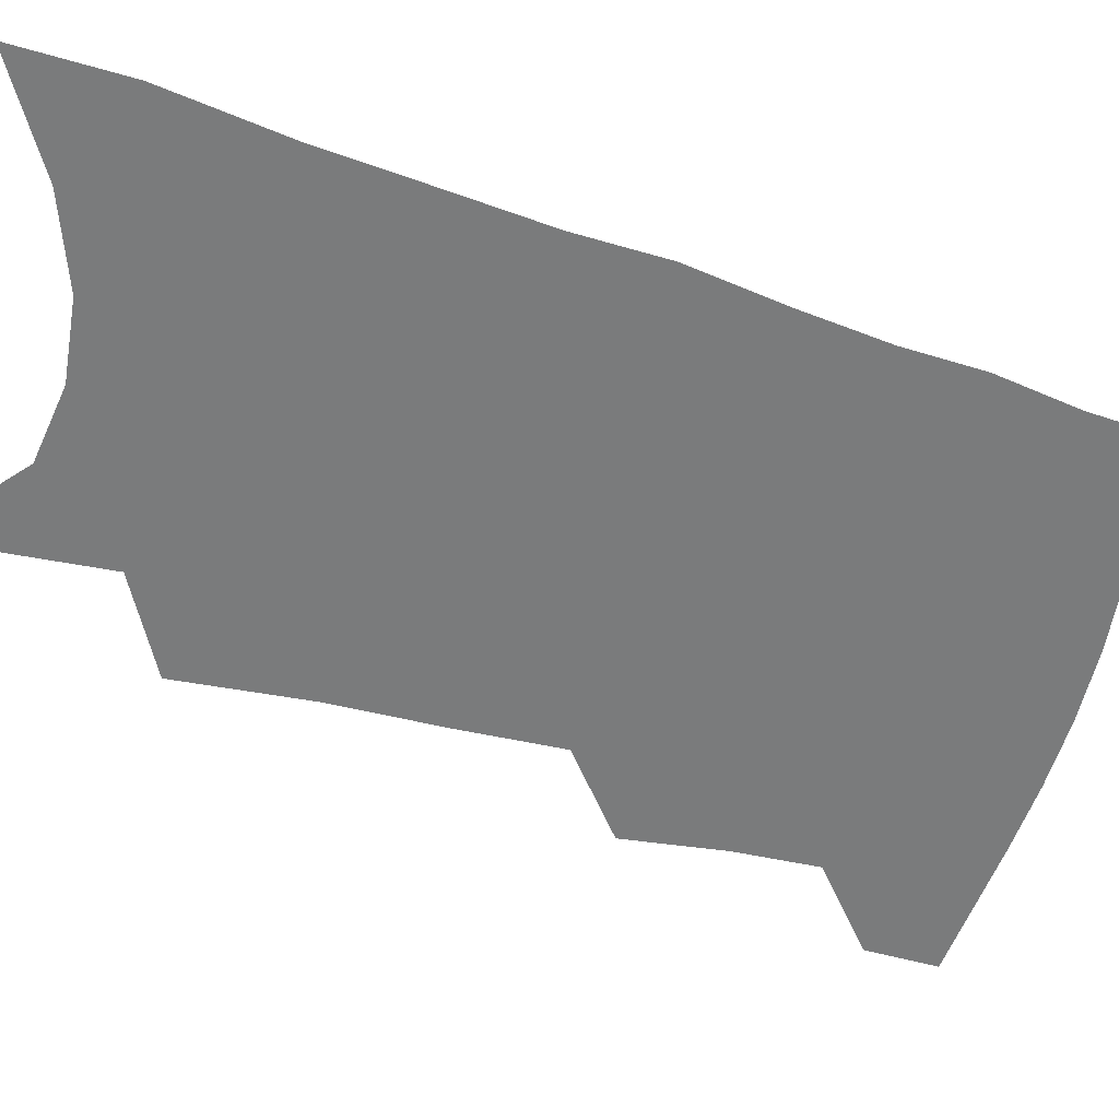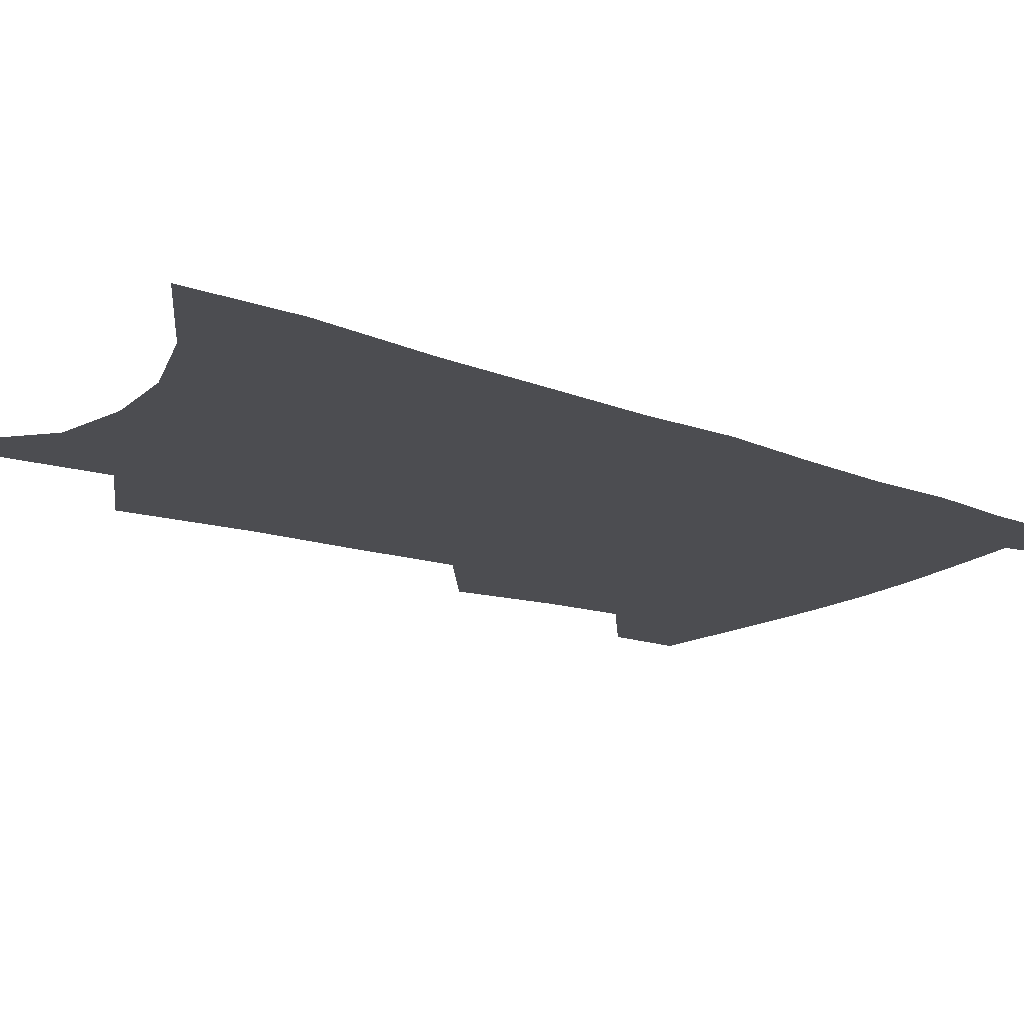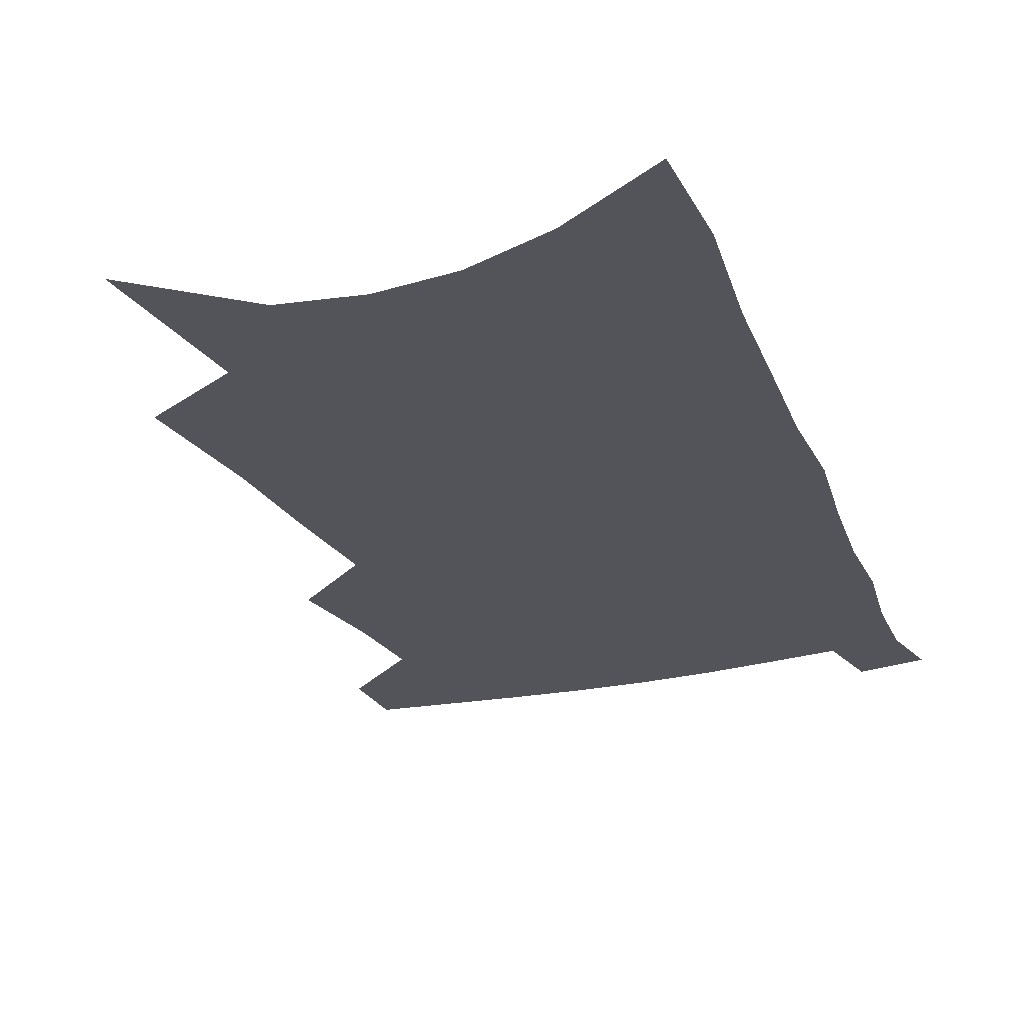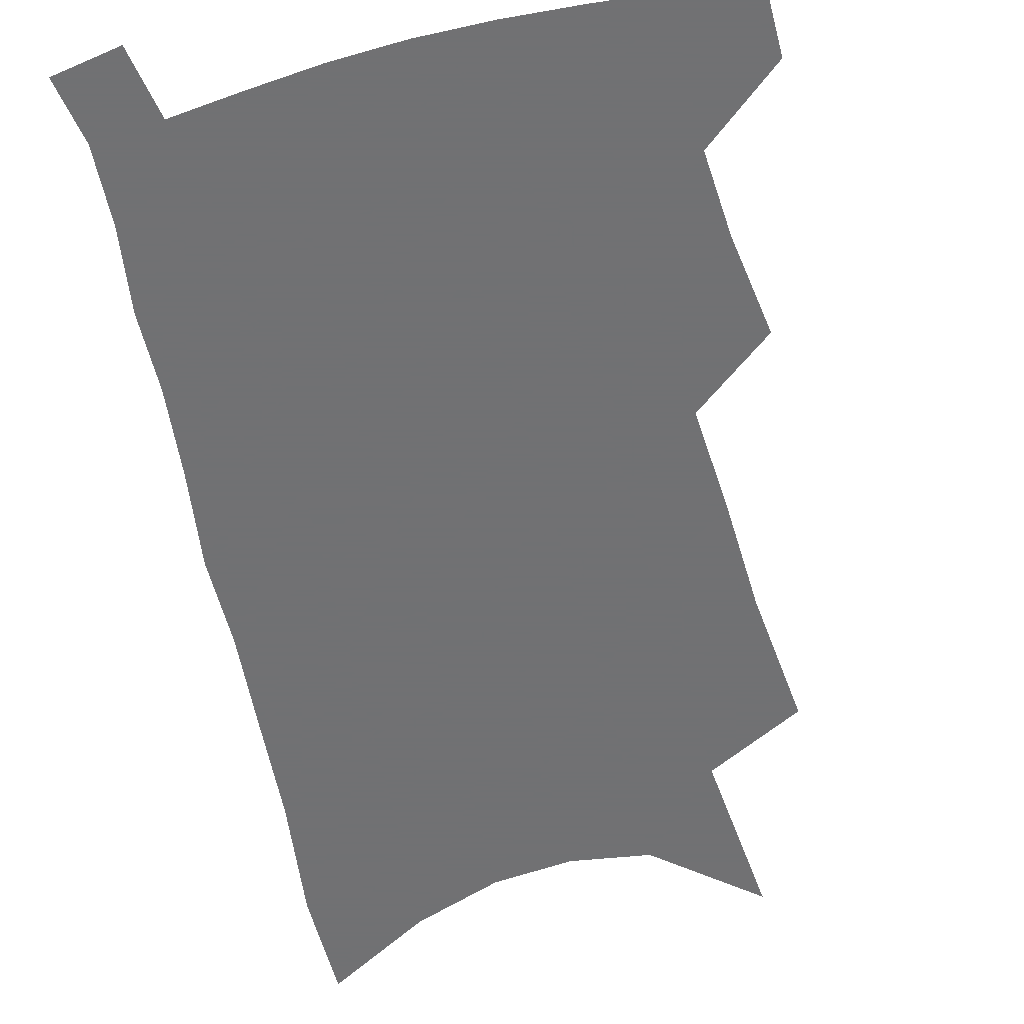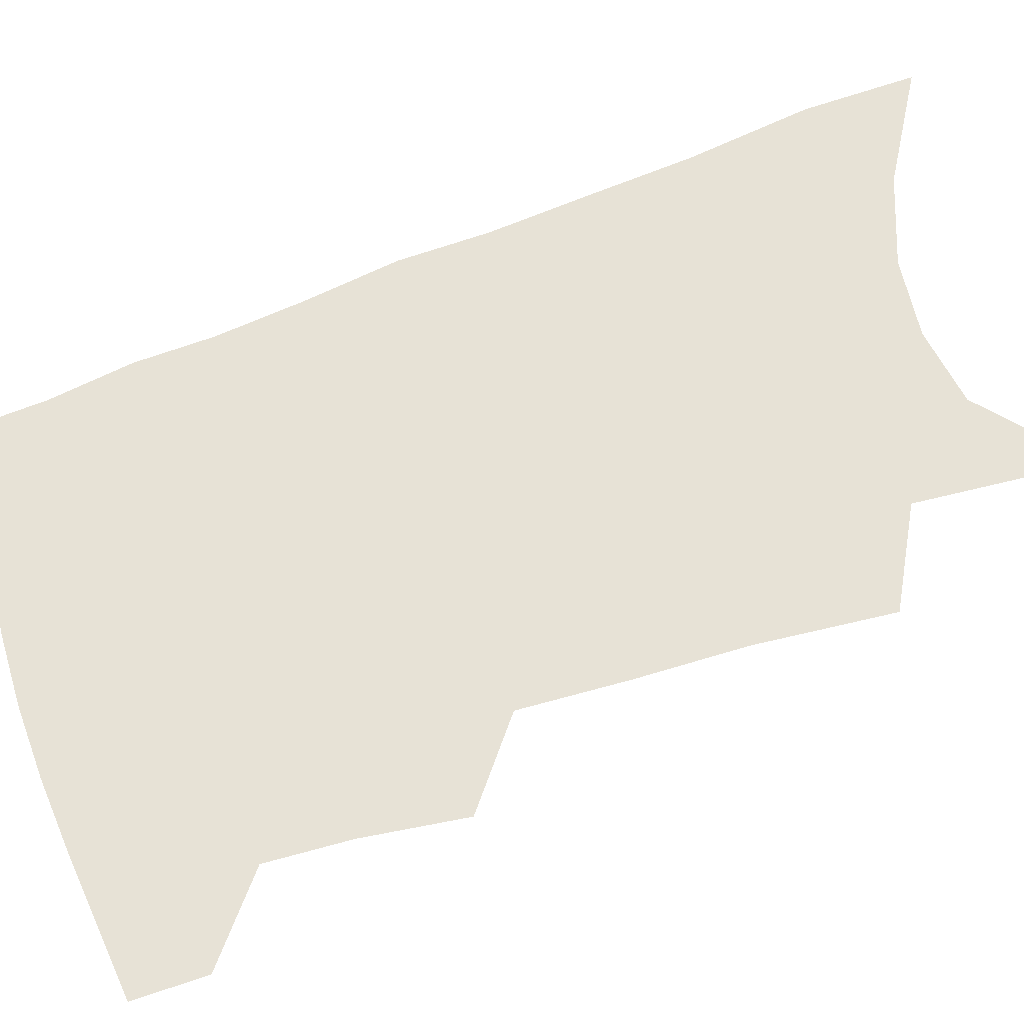
<metadata>
{"format":"obj","ext":"obj","renderer":"f3d","projection":"perspective","resolution":1024,"background":"white","views":[{"elev":-58.3,"azim":74.9,"up":"+Z"},{"elev":-16.2,"azim":54.7,"up":"+Z"},{"elev":-23.7,"azim":22.2,"up":"+Z"},{"elev":-55.3,"azim":-164.7,"up":"+Z"},{"elev":63.6,"azim":-108.4,"up":"+Z"}]}
</metadata>
<code>
v 503.5 473.9 0
v 503.3 498.6 0
v 525.1 388.3 0
v 529.4 423.2 0
v 530.8 451.8 0
v 530.4 476.7 0
v 527.8 501.2 0
v 546.7 245 0
v 550.6 292.1 0
v 551.4 329.8 0
v 553 366.5 0
v 555.1 400.2 0
v 555.1 427.5 0
v 556.1 454.6 0
v 554.8 478.8 0
v 552.1 503.8 0
v 575.4 167.9 0
v 579.7 227.7 0
v 578.6 266.5 0
v 580.5 310.9 0
v 579.6 343.3 0
v 579.4 374.8 0
v 580.5 406.2 0
v 580.9 432.9 0
v 580.8 456.9 0
v 579.9 480 0
v 576.8 505.8 0
v 608.3 196.8 0
v 607 239.6 0
v 605.1 274.7 0
v 605.1 317.2 0
v 604 348.7 0
v 603.9 380.8 0
v 603.8 408.7 0
v 603.9 434.5 0
v 603.8 458 0
v 603.6 481 0
v 601.5 506.6 0
v 635.1 201.2 0
v 632.7 243.9 0
v 630.7 281.5 0
v 629 318.3 0
v 627.7 352.7 0
v 627 381.5 0
v 626.4 409.7 0
v 626.1 436.6 0
v 626.5 458.5 0
v 626.9 481.1 0
v 626.2 505.9 0
v 662.4 198.5 0
v 659.4 239.3 0
v 656.3 278.9 0
v 653.2 317.6 0
v 651.6 349.5 0
v 650.8 378.4 0
v 650 406.1 0
v 648.5 434 0
v 648.8 457.9 0
v 649.6 480.8 0
v 651.4 503.7 0
v 692.7 187.7 0
v 687.3 232.8 0
v 683.7 271.7 0
v 681.4 307 0
v 678.1 341.6 0
v 676.2 372.5 0
v 674.2 402 0
v 672.5 429.7 0
v 672.4 454.6 0
v 672.1 479.1 0
v 674.8 501.3 0
v 678.5 525.8 0
v 729 166.5 0
v 728.1 205.3 0
v 722 248.3 0
v 718.7 285.6 0
v 715.3 321.1 0
v 714.4 352.5 0
v 709.3 386.1 0
v 705.7 416.8 0
v 704.6 444 0
v 700 473 0
v 698.2 499.7 0
v 701.6 522 0
f 5 6 1
f 1 6 2
f 6 7 2
f 11 12 3
f 3 12 4
f 12 13 4
f 4 13 5
f 13 14 5
f 5 14 6
f 14 15 6
f 6 15 7
f 15 16 7
f 18 19 8
f 8 19 9
f 19 20 9
f 9 20 10
f 20 21 10
f 10 21 11
f 21 22 11
f 11 22 12
f 22 23 12
f 12 23 13
f 23 24 13
f 13 24 14
f 24 25 14
f 14 25 15
f 25 26 15
f 15 26 16
f 26 27 16
f 17 28 18
f 28 29 18
f 18 29 19
f 29 30 19
f 19 30 20
f 30 31 20
f 20 31 21
f 31 32 21
f 21 32 22
f 32 33 22
f 22 33 23
f 33 34 23
f 23 34 24
f 34 35 24
f 24 35 25
f 35 36 25
f 25 36 26
f 36 37 26
f 26 37 27
f 37 38 27
f 28 39 29
f 39 40 29
f 29 40 30
f 40 41 30
f 30 41 31
f 41 42 31
f 31 42 32
f 42 43 32
f 32 43 33
f 43 44 33
f 33 44 34
f 44 45 34
f 34 45 35
f 45 46 35
f 35 46 36
f 46 47 36
f 36 47 37
f 47 48 37
f 37 48 38
f 48 49 38
f 39 50 40
f 50 51 40
f 40 51 41
f 51 52 41
f 41 52 42
f 52 53 42
f 42 53 43
f 53 54 43
f 43 54 44
f 54 55 44
f 44 55 45
f 55 56 45
f 45 56 46
f 56 57 46
f 46 57 47
f 57 58 47
f 47 58 48
f 58 59 48
f 48 59 49
f 59 60 49
f 50 61 51
f 61 62 51
f 51 62 52
f 62 63 52
f 52 63 53
f 63 64 53
f 53 64 54
f 64 65 54
f 54 65 55
f 65 66 55
f 55 66 56
f 66 67 56
f 56 67 57
f 67 68 57
f 57 68 58
f 68 69 58
f 58 69 59
f 69 70 59
f 59 70 60
f 70 71 60
f 61 73 62
f 73 74 62
f 62 74 63
f 74 75 63
f 63 75 64
f 75 76 64
f 64 76 65
f 76 77 65
f 65 77 66
f 77 78 66
f 66 78 67
f 78 79 67
f 67 79 68
f 79 80 68
f 68 80 69
f 80 81 69
f 69 81 70
f 81 82 70
f 70 82 71
f 82 83 71
f 71 83 72
f 83 84 72

</code>
